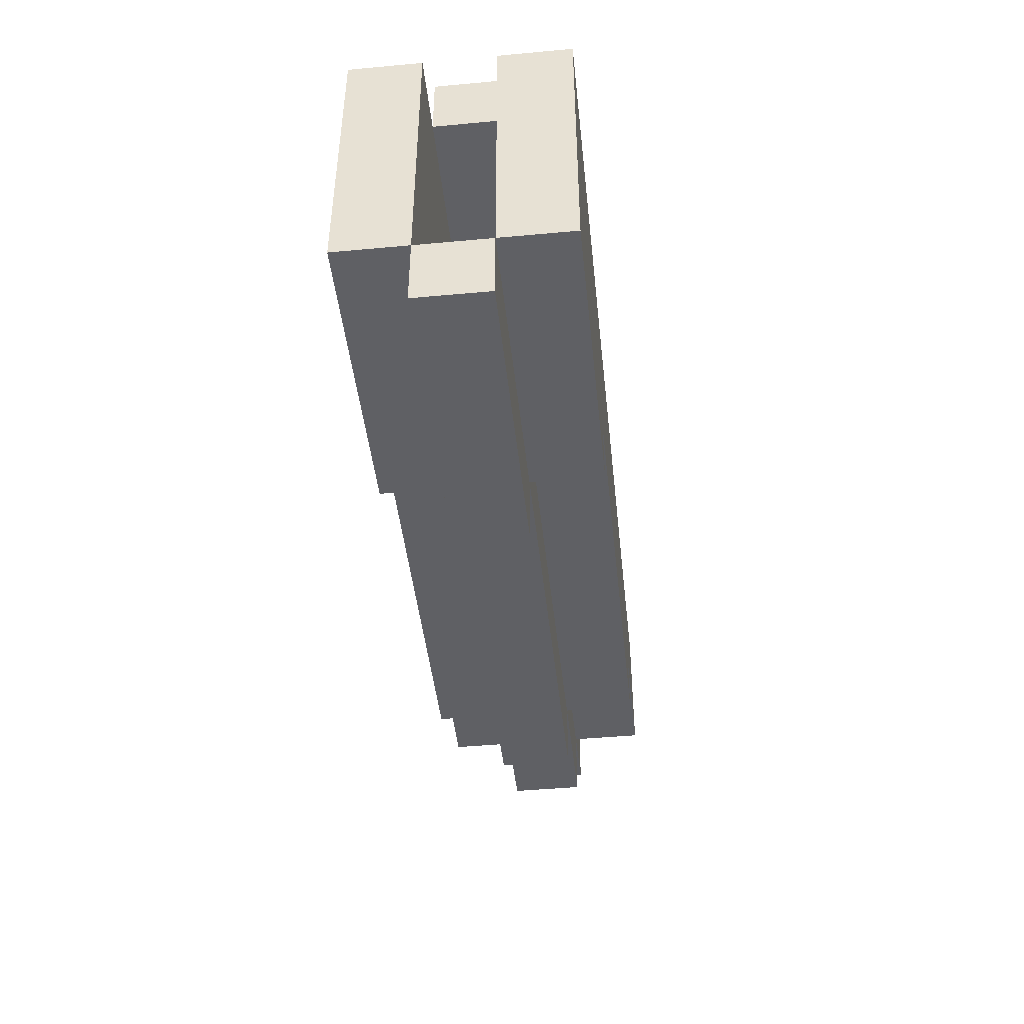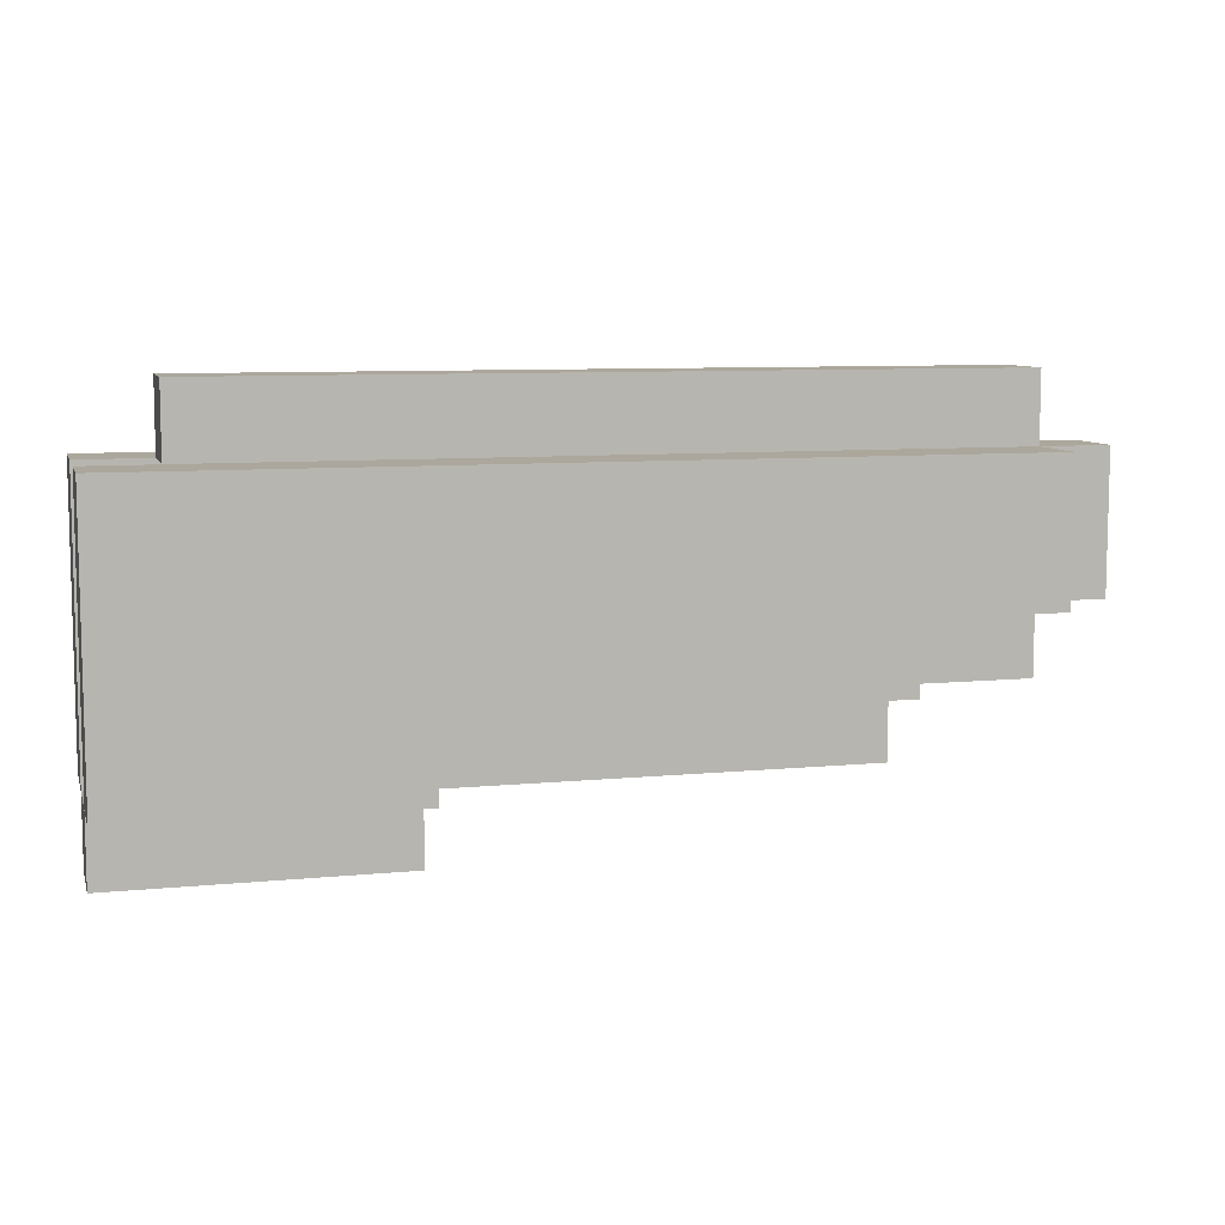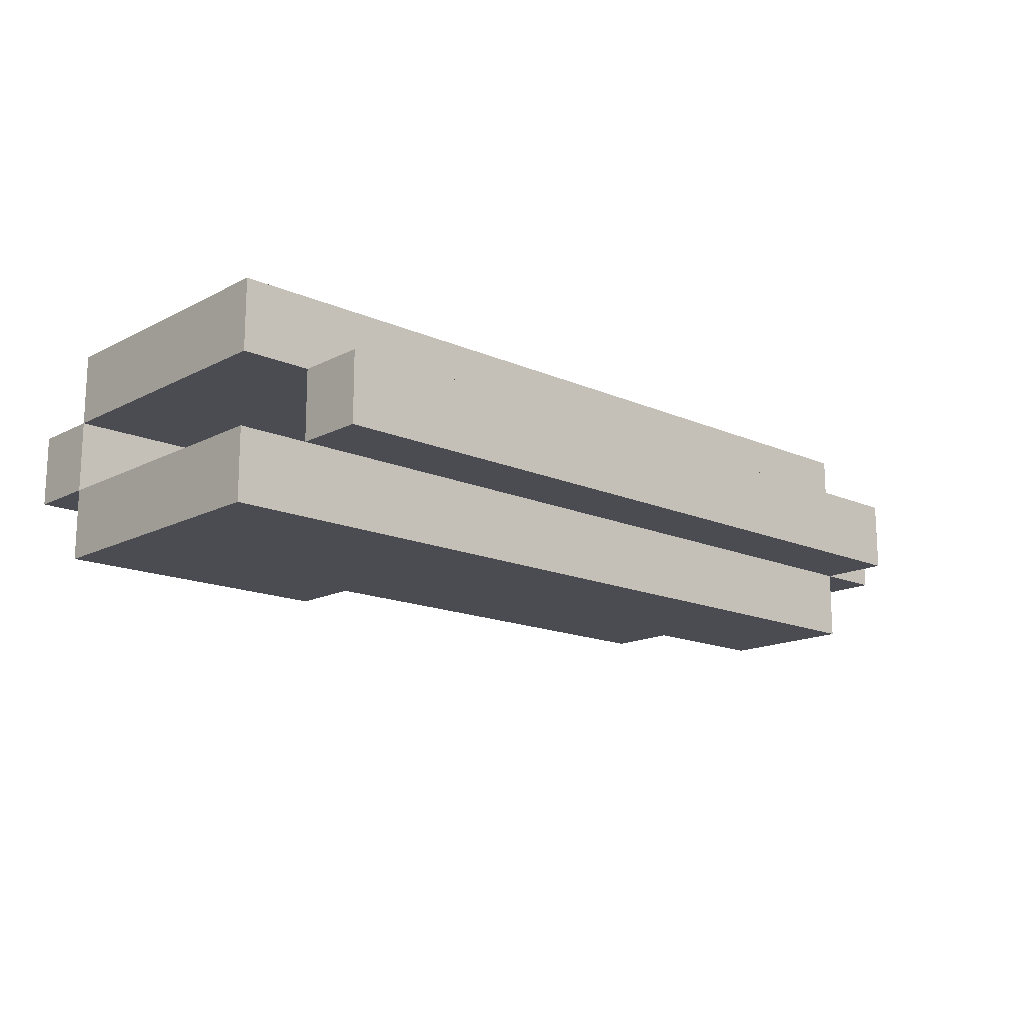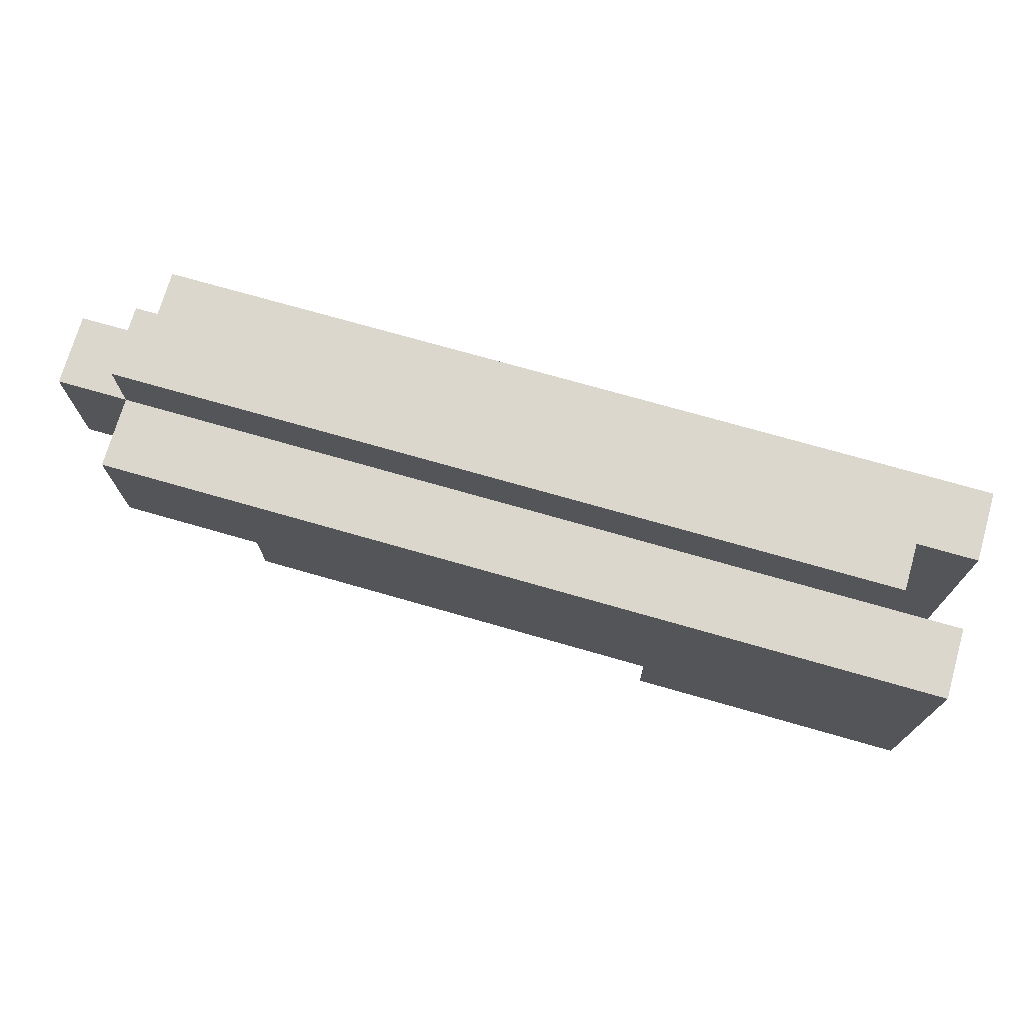
<metadata>
{"format":"obj","ext":"obj","renderer":"f3d","projection":"perspective","resolution":1024,"background":"white","views":[{"elev":-45.2,"azim":-83.9,"up":"+Z"},{"elev":8.3,"azim":-15.2,"up":"+Z"},{"elev":-15.5,"azim":-42.8,"up":"+Y"},{"elev":72.9,"azim":-164.0,"up":"+Z"}]}
</metadata>
<code>
o
v -0.2 -0.2 0.2
v -0.2 -0.2 -0.2
v -0.2 -0.1 0.2
v -0.2 -0.1 -0.2
v -0.2 -0.1 -0.3
v -0.2 0 0.2
v -0.2 0 -0.2
v -0.2 0 -0.3
v -0.2 0.1 0.2
v -0.2 0.1 -0.2
v -0.1 -0.1 0.3
v -0.1 -0.1 0.2
v -0.1 0 0.3
v -0.1 0 0.2
v 0.2 -0.1 -0.1
v 0.2 -0.1 -0.2
v 0.2 0 -0.1
v 0.2 0 -0.2
v 0.8 -0.1 0
v 0.8 -0.1 -0.1
v 0.8 0 0
v 0.8 0 -0.1
v 1 -0.1 0.2
v 1 -0.1 0
v 1 0 0.2
v 1 0 0
v 0.2 -0.2 -0.1
v 0.2 -0.2 -0.2
v 0.2 -0.1 -0.1
v 0.2 -0.1 -0.2
v 0.2 -0.1 -0.3
v 0.2 0 -0.1
v 0.2 0 -0.2
v 0.2 0 -0.3
v 0.2 0.1 -0.1
v 0.2 0.1 -0.2
v 0.8 -0.2 0
v 0.8 -0.2 -0.1
v 0.8 -0.1 0
v 0.8 -0.1 -0.1
v 0.8 -0.1 -0.2
v 0.8 0 0
v 0.8 0 -0.1
v 0.8 0 -0.2
v 0.8 0.1 0
v 0.8 0.1 -0.1
v 1 -0.2 0.2
v 1 -0.2 0
v 1 -0.1 0.3
v 1 -0.1 0.2
v 1 -0.1 0
v 1 -0.1 -0.1
v 1 0 0.3
v 1 0 0.2
v 1 0 0
v 1 0 -0.1
v 1 0.1 0.2
v 1 0.1 0
v 1.1 -0.1 0.2
v 1.1 -0.1 0
v 1.1 0 0.2
v 1.1 0 0
v -0.1 -0.1 0.3
v -0.1 0 0.3
v 1 -0.1 0.3
v 1 0 0.3
v -0.2 -0.2 0.2
v -0.2 -0.1 0.2
v -0.2 0 0.2
v -0.2 0.1 0.2
v -0.1 -0.2 0.2
v -0.1 -0.1 0.2
v -0.1 0 0.2
v -0.1 0.1 0.2
v 0.2 -0.2 0.2
v 0.2 -0.1 0.2
v 0.2 0 0.2
v 0.2 0.1 0.2
v 0.3 -0.2 0.2
v 0.3 -0.1 0.2
v 0.3 0 0.2
v 0.3 0.1 0.2
v 0.4 -0.2 0.2
v 0.4 -0.1 0.2
v 0.4 0 0.2
v 0.4 0.1 0.2
v 0.6 -0.2 0.2
v 0.6 -0.1 0.2
v 0.6 0 0.2
v 0.6 0.1 0.2
v 0.7 -0.2 0.2
v 0.7 -0.1 0.2
v 0.7 0 0.2
v 0.7 0.1 0.2
v 0.8 -0.2 0.2
v 0.8 -0.1 0.2
v 0.8 0 0.2
v 0.8 0.1 0.2
v 1 -0.2 0.2
v 1 -0.1 0.2
v 1 0 0.2
v 1 0.1 0.2
v 1.1 -0.1 0.2
v 1.1 0 0.2
v 0.8 -0.1 0
v 0.8 0 0
v 1 -0.1 0
v 1 0 0
v 0.2 -0.1 -0.1
v 0.2 0 -0.1
v 0.4 -0.1 -0.1
v 0.4 0 -0.1
v 0.5 -0.1 -0.1
v 0.5 0 -0.1
v 0.6 -0.1 -0.1
v 0.6 0 -0.1
v 0.8 -0.1 -0.1
v 0.8 0 -0.1
v -0.2 -0.1 -0.2
v -0.2 0 -0.2
v -0.1 -0.1 -0.2
v -0.1 0 -0.2
v 0.2 -0.1 -0.2
v 0.2 0 -0.2
v -0.1 -0.1 0.2
v -0.1 0 0.2
v 0.2 -0.1 0.2
v 0.2 0 0.2
v 0.3 -0.1 0.2
v 0.3 0 0.2
v 0.4 -0.1 0.2
v 0.4 0 0.2
v 0.6 -0.1 0.2
v 0.6 0 0.2
v 0.7 -0.1 0.2
v 0.7 0 0.2
v 0.8 -0.1 0.2
v 0.8 0 0.2
v 1 -0.1 0.2
v 1 0 0.2
v 0.8 -0.2 0
v 0.8 -0.1 0
v 0.8 0 0
v 0.8 0.1 0
v 1 -0.2 0
v 1 -0.1 0
v 1 0 0
v 1 0.1 0
v 1.1 -0.1 0
v 1.1 0 0
v 0.2 -0.2 -0.1
v 0.2 -0.1 -0.1
v 0.2 0 -0.1
v 0.2 0.1 -0.1
v 0.4 -0.2 -0.1
v 0.4 -0.1 -0.1
v 0.4 0 -0.1
v 0.4 0.1 -0.1
v 0.5 -0.2 -0.1
v 0.5 -0.1 -0.1
v 0.5 0 -0.1
v 0.5 0.1 -0.1
v 0.6 -0.2 -0.1
v 0.6 -0.1 -0.1
v 0.6 0 -0.1
v 0.6 0.1 -0.1
v 0.8 -0.2 -0.1
v 0.8 -0.1 -0.1
v 0.8 0 -0.1
v 0.8 0.1 -0.1
v 1 -0.1 -0.1
v 1 0 -0.1
v -0.2 -0.2 -0.2
v -0.2 -0.1 -0.2
v -0.2 0 -0.2
v -0.2 0.1 -0.2
v -0.1 -0.2 -0.2
v -0.1 -0.1 -0.2
v -0.1 0 -0.2
v -0.1 0.1 -0.2
v 0.2 -0.2 -0.2
v 0.2 -0.1 -0.2
v 0.2 0 -0.2
v 0.2 0.1 -0.2
v 0.8 -0.1 -0.2
v 0.8 0 -0.2
v -0.2 -0.1 -0.3
v -0.2 0 -0.3
v 0.2 -0.1 -0.3
v 0.2 0 -0.3
v -0.2 -0.2 0.2
v -0.1 -0.2 0.2
v 0.2 -0.2 0.2
v 0.3 -0.2 0.2
v 0.4 -0.2 0.2
v 0.6 -0.2 0.2
v 0.7 -0.2 0.2
v 0.8 -0.2 0.2
v 1 -0.2 0.2
v -0.1 -0.2 0.1
v 0.2 -0.2 0.1
v 0.3 -0.2 0.1
v 0.4 -0.2 0.1
v 0.5 -0.2 0.1
v 0.6 -0.2 0.1
v 0.7 -0.2 0.1
v 0.8 -0.2 0.1
v -0.1 -0.2 0
v 0.2 -0.2 0
v 0.3 -0.2 0
v 0.4 -0.2 0
v 0.5 -0.2 0
v 0.6 -0.2 0
v 0.7 -0.2 0
v 0.8 -0.2 0
v 1 -0.2 0
v -0.1 -0.2 -0.1
v 0.2 -0.2 -0.1
v 0.4 -0.2 -0.1
v 0.5 -0.2 -0.1
v 0.6 -0.2 -0.1
v 0.8 -0.2 -0.1
v -0.2 -0.2 -0.2
v -0.1 -0.2 -0.2
v 0.2 -0.2 -0.2
v -0.1 -0.1 0.3
v 1 -0.1 0.3
v -0.1 -0.1 0.2
v 0.2 -0.1 0.2
v 0.3 -0.1 0.2
v 0.4 -0.1 0.2
v 0.6 -0.1 0.2
v 0.7 -0.1 0.2
v 0.8 -0.1 0.2
v 1 -0.1 0.2
v 1.1 -0.1 0.2
v 0.8 -0.1 0
v 1 -0.1 0
v 1.1 -0.1 0
v 0.2 -0.1 -0.1
v 0.4 -0.1 -0.1
v 0.5 -0.1 -0.1
v 0.6 -0.1 -0.1
v 0.8 -0.1 -0.1
v 1 -0.1 -0.1
v -0.2 -0.1 -0.2
v -0.1 -0.1 -0.2
v 0.2 -0.1 -0.2
v 0.8 -0.1 -0.2
v -0.2 -0.1 -0.3
v 0.2 -0.1 -0.3
v -0.2 0 0.2
v -0.1 0 0.2
v 0.2 0 0.2
v 0.3 0 0.2
v 0.4 0 0.2
v 0.6 0 0.2
v 0.7 0 0.2
v 0.8 0 0.2
v 1 0 0.2
v -0.1 0 0.1
v 0.2 0 0.1
v 0.3 0 0.1
v 0.4 0 0.1
v 0.5 0 0.1
v 0.6 0 0.1
v 0.7 0 0.1
v 0.8 0 0.1
v -0.1 0 0
v 0.2 0 0
v 0.3 0 0
v 0.4 0 0
v 0.5 0 0
v 0.6 0 0
v 0.7 0 0
v 0.8 0 0
v 1 0 0
v -0.1 0 -0.1
v 0.2 0 -0.1
v 0.4 0 -0.1
v 0.5 0 -0.1
v 0.6 0 -0.1
v 0.8 0 -0.1
v -0.2 0 -0.2
v -0.1 0 -0.2
v 0.2 0 -0.2
v -0.2 -0.1 0.2
v -0.1 -0.1 0.2
v 0.2 -0.1 0.2
v 0.3 -0.1 0.2
v 0.4 -0.1 0.2
v 0.6 -0.1 0.2
v 0.7 -0.1 0.2
v 0.8 -0.1 0.2
v 1 -0.1 0.2
v -0.1 -0.1 0.1
v 0.2 -0.1 0.1
v 0.3 -0.1 0.1
v 0.4 -0.1 0.1
v 0.5 -0.1 0.1
v 0.6 -0.1 0.1
v 0.7 -0.1 0.1
v 0.8 -0.1 0.1
v -0.1 -0.1 0
v 0.2 -0.1 0
v 0.3 -0.1 0
v 0.4 -0.1 0
v 0.5 -0.1 0
v 0.6 -0.1 0
v 0.7 -0.1 0
v 0.8 -0.1 0
v 1 -0.1 0
v -0.1 -0.1 -0.1
v 0.2 -0.1 -0.1
v 0.4 -0.1 -0.1
v 0.5 -0.1 -0.1
v 0.6 -0.1 -0.1
v 0.8 -0.1 -0.1
v -0.2 -0.1 -0.2
v -0.1 -0.1 -0.2
v 0.2 -0.1 -0.2
v -0.1 0 0.3
v 1 0 0.3
v -0.1 0 0.2
v 0.2 0 0.2
v 0.3 0 0.2
v 0.4 0 0.2
v 0.6 0 0.2
v 0.7 0 0.2
v 0.8 0 0.2
v 1 0 0.2
v 1.1 0 0.2
v 0.8 0 0
v 1 0 0
v 1.1 0 0
v 0.2 0 -0.1
v 0.4 0 -0.1
v 0.5 0 -0.1
v 0.6 0 -0.1
v 0.8 0 -0.1
v 1 0 -0.1
v -0.2 0 -0.2
v -0.1 0 -0.2
v 0.2 0 -0.2
v 0.8 0 -0.2
v -0.2 0 -0.3
v 0.2 0 -0.3
v -0.2 0.1 0.2
v -0.1 0.1 0.2
v 0.2 0.1 0.2
v 0.3 0.1 0.2
v 0.4 0.1 0.2
v 0.6 0.1 0.2
v 0.7 0.1 0.2
v 0.8 0.1 0.2
v 1 0.1 0.2
v -0.1 0.1 0.1
v 0.2 0.1 0.1
v 0.3 0.1 0.1
v 0.4 0.1 0.1
v 0.5 0.1 0.1
v 0.6 0.1 0.1
v 0.7 0.1 0.1
v 0.8 0.1 0.1
v -0.1 0.1 0
v 0.2 0.1 0
v 0.3 0.1 0
v 0.4 0.1 0
v 0.5 0.1 0
v 0.6 0.1 0
v 0.7 0.1 0
v 0.8 0.1 0
v 1 0.1 0
v -0.1 0.1 -0.1
v 0.2 0.1 -0.1
v 0.4 0.1 -0.1
v 0.5 0.1 -0.1
v 0.6 0.1 -0.1
v 0.8 0.1 -0.1
v -0.2 0.1 -0.2
v -0.1 0.1 -0.2
v 0.2 0.1 -0.2
f 3 2 1
f 4 2 3
f 7 5 4
f 8 5 7
f 9 7 6
f 10 7 9
f 13 12 11
f 14 12 13
f 17 16 15
f 18 16 17
f 21 20 19
f 22 20 21
f 25 24 23
f 26 24 25
f 27 28 29
f 29 28 30
f 30 31 33
f 33 31 34
f 32 33 35
f 35 33 36
f 37 38 39
f 39 38 40
f 40 41 43
f 43 41 44
f 42 43 45
f 45 43 46
f 47 48 50
f 50 48 51
f 49 50 53
f 53 50 54
f 51 52 55
f 55 52 56
f 54 55 57
f 57 55 58
f 59 60 61
f 61 60 62
f 65 64 63
f 66 64 65
f 71 68 67
f 72 68 71
f 73 70 69
f 74 70 73
f 75 72 71
f 76 72 75
f 77 74 73
f 78 74 77
f 79 76 75
f 80 76 79
f 81 78 77
f 82 78 81
f 83 80 79
f 84 80 83
f 85 82 81
f 86 82 85
f 87 84 83
f 88 84 87
f 89 86 85
f 90 86 89
f 91 88 87
f 92 88 91
f 93 90 89
f 94 90 93
f 95 92 91
f 96 92 95
f 97 94 93
f 98 94 97
f 99 96 95
f 100 96 99
f 101 98 97
f 102 98 101
f 103 101 100
f 104 101 103
f 107 106 105
f 108 106 107
f 111 110 109
f 112 110 111
f 113 112 111
f 114 112 113
f 115 114 113
f 116 114 115
f 117 116 115
f 118 116 117
f 121 120 119
f 122 120 121
f 123 122 121
f 124 122 123
f 125 126 127
f 127 126 128
f 127 128 129
f 129 128 130
f 129 130 131
f 131 130 132
f 131 132 133
f 133 132 134
f 133 134 135
f 135 134 136
f 135 136 137
f 137 136 138
f 137 138 139
f 139 138 140
f 141 142 145
f 145 142 146
f 143 144 147
f 147 144 148
f 146 147 149
f 149 147 150
f 151 152 155
f 155 152 156
f 153 154 157
f 157 154 158
f 155 156 159
f 159 156 160
f 157 158 161
f 161 158 162
f 159 160 163
f 163 160 164
f 161 162 165
f 165 162 166
f 163 164 167
f 167 164 168
f 165 166 169
f 169 166 170
f 168 169 171
f 171 169 172
f 173 174 177
f 177 174 178
f 175 176 179
f 179 176 180
f 177 178 181
f 181 178 182
f 179 180 183
f 183 180 184
f 182 183 185
f 185 183 186
f 187 188 189
f 189 188 190
f 200 192 191
f 200 193 192
f 201 194 193
f 201 193 200
f 202 195 194
f 202 194 201
f 203 196 195
f 203 195 202
f 204 196 203
f 205 197 196
f 205 196 204
f 206 198 197
f 206 197 205
f 207 199 198
f 207 198 206
f 208 200 191
f 208 201 200
f 209 202 201
f 209 201 208
f 210 204 203
f 210 202 209
f 210 203 202
f 211 204 210
f 212 205 204
f 212 204 211
f 213 206 205
f 213 205 212
f 214 207 206
f 214 206 213
f 215 199 207
f 215 207 214
f 216 199 215
f 217 208 191
f 217 209 208
f 218 211 210
f 218 209 217
f 218 210 209
f 219 212 211
f 219 211 218
f 220 213 212
f 220 212 219
f 221 214 213
f 221 213 220
f 221 215 214
f 222 215 221
f 223 217 191
f 224 218 217
f 224 217 223
f 225 218 224
f 228 227 226
f 229 227 228
f 230 227 229
f 231 227 230
f 232 227 231
f 233 227 232
f 234 227 233
f 235 227 234
f 238 236 235
f 239 236 238
f 244 238 237
f 245 238 244
f 248 243 242
f 248 241 240
f 248 242 241
f 248 244 243
f 249 244 248
f 250 247 246
f 250 248 247
f 251 248 250
f 261 253 252
f 261 254 253
f 262 255 254
f 262 254 261
f 263 256 255
f 263 255 262
f 264 257 256
f 264 256 263
f 265 257 264
f 266 258 257
f 266 257 265
f 267 259 258
f 267 258 266
f 268 260 259
f 268 259 267
f 269 261 252
f 269 262 261
f 270 263 262
f 270 262 269
f 271 265 264
f 271 263 270
f 271 264 263
f 272 265 271
f 273 266 265
f 273 265 272
f 274 267 266
f 274 266 273
f 275 268 267
f 275 267 274
f 276 260 268
f 276 268 275
f 277 260 276
f 278 269 252
f 278 270 269
f 279 272 271
f 279 270 278
f 279 271 270
f 280 273 272
f 280 272 279
f 281 274 273
f 281 273 280
f 282 275 274
f 282 274 281
f 282 276 275
f 283 276 282
f 284 278 252
f 285 279 278
f 285 278 284
f 286 279 285
f 287 288 296
f 288 289 296
f 289 290 297
f 296 289 297
f 290 291 298
f 297 290 298
f 291 292 299
f 298 291 299
f 299 292 300
f 292 293 301
f 300 292 301
f 293 294 302
f 301 293 302
f 294 295 303
f 302 294 303
f 287 296 304
f 296 297 304
f 297 298 305
f 304 297 305
f 299 300 306
f 305 298 306
f 298 299 306
f 306 300 307
f 300 301 308
f 307 300 308
f 301 302 309
f 308 301 309
f 302 303 310
f 309 302 310
f 303 295 311
f 310 303 311
f 311 295 312
f 287 304 313
f 304 305 313
f 306 307 314
f 313 305 314
f 305 306 314
f 307 308 315
f 314 307 315
f 308 309 316
f 315 308 316
f 309 310 317
f 316 309 317
f 310 311 317
f 317 311 318
f 287 313 319
f 313 314 320
f 319 313 320
f 320 314 321
f 322 323 324
f 324 323 325
f 325 323 326
f 326 323 327
f 327 323 328
f 328 323 329
f 329 323 330
f 330 323 331
f 331 332 334
f 334 332 335
f 333 334 340
f 340 334 341
f 338 339 344
f 336 337 344
f 337 338 344
f 339 340 344
f 344 340 345
f 342 343 346
f 343 344 346
f 346 344 347
f 348 349 357
f 349 350 357
f 350 351 358
f 357 350 358
f 351 352 359
f 358 351 359
f 352 353 360
f 359 352 360
f 360 353 361
f 353 354 362
f 361 353 362
f 354 355 363
f 362 354 363
f 355 356 364
f 363 355 364
f 348 357 365
f 357 358 365
f 358 359 366
f 365 358 366
f 360 361 367
f 366 359 367
f 359 360 367
f 367 361 368
f 361 362 369
f 368 361 369
f 362 363 370
f 369 362 370
f 363 364 371
f 370 363 371
f 364 356 372
f 371 364 372
f 372 356 373
f 348 365 374
f 365 366 374
f 367 368 375
f 374 366 375
f 366 367 375
f 368 369 376
f 375 368 376
f 369 370 377
f 376 369 377
f 370 371 378
f 377 370 378
f 371 372 378
f 378 372 379
f 348 374 380
f 374 375 381
f 380 374 381
f 381 375 382

</code>
